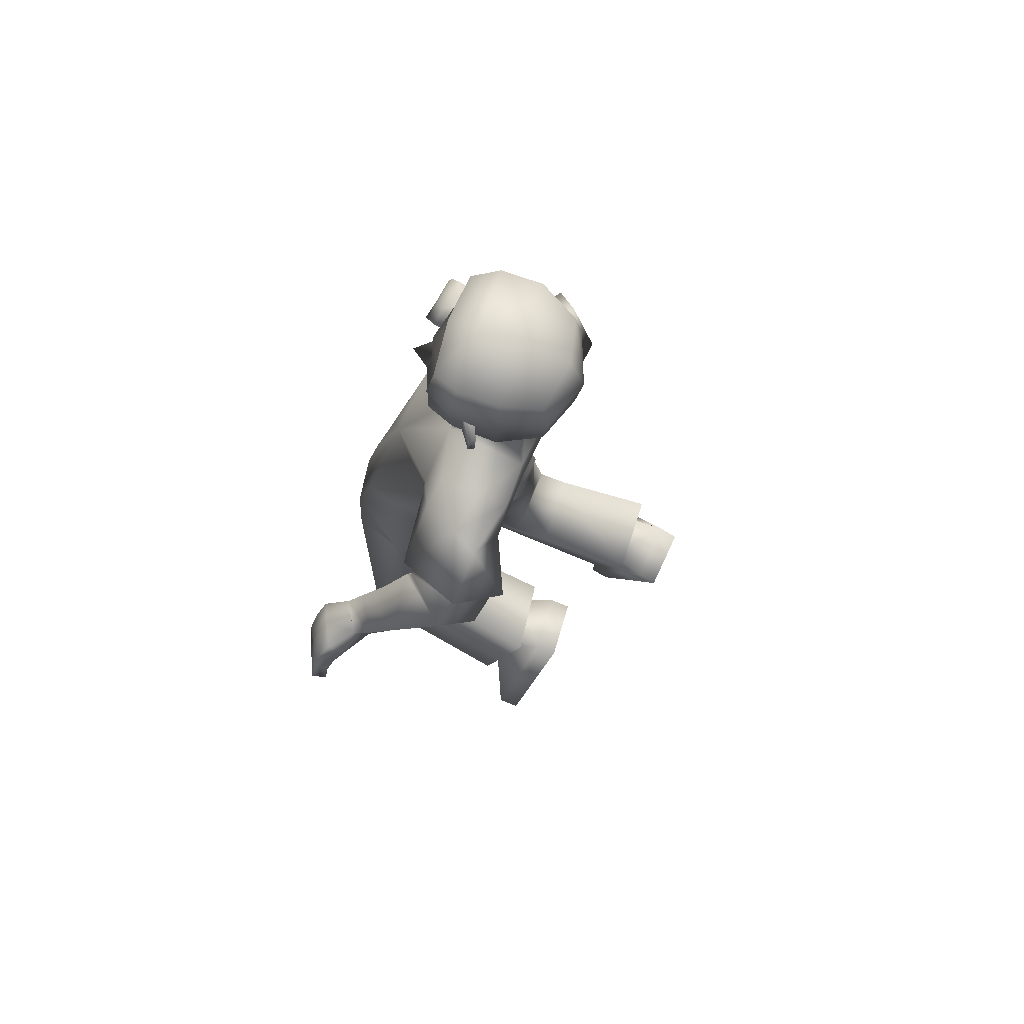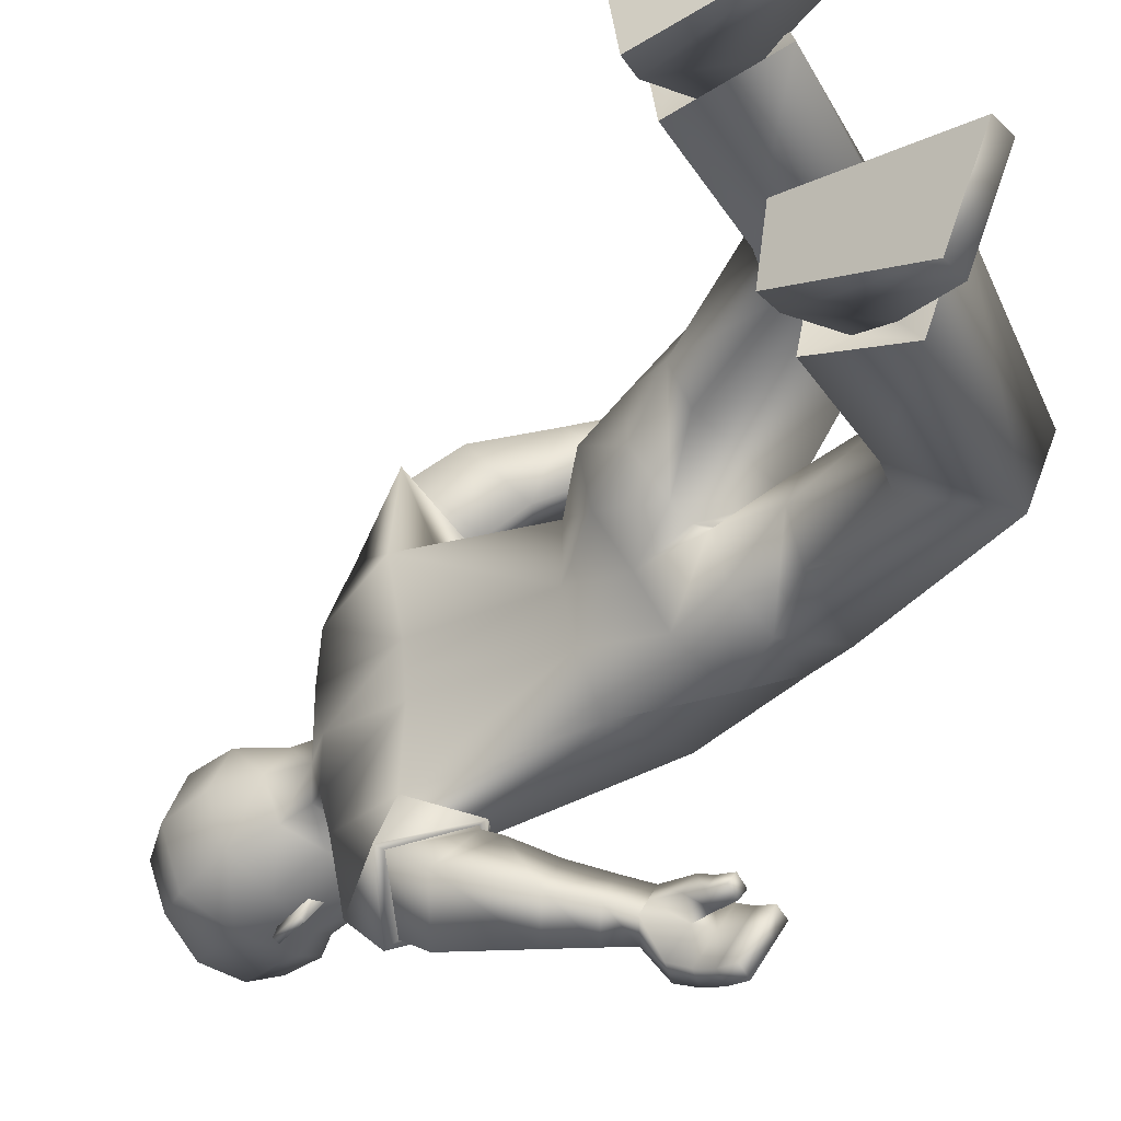
<metadata>
{"format":"obj","ext":"obj","renderer":"f3d","projection":"perspective","resolution":1024,"background":"white","views":[{"elev":71.3,"azim":-161.9,"up":"+Y"},{"elev":-41.4,"azim":-34.1,"up":"+Z"}]}
</metadata>
<code>
v -0.2064 1.262 0.1367
v -0.1305 0.6863 0.1375
v -0.09131 1.286 0.1487
v 0.002067 0.6859 0.2051
v 0.06993 0.9447 0.1683
v -0.05882 1.157 0.1627
v -0.06789 0.9137 0.1349
v -0.1982 1.117 0.1636
v 0.106 0.6757 0.08048
v -0.1938 1.294 0.06567
v -0.07661 0.6767 -0.01864
v -0.04284 1.316 0.07944
v 0.1298 0.9529 0.09458
v 0.08011 1.16 0.07644
v -0.07151 0.9112 0.02163
v -0.1739 1.113 0.02947
v -0.1433 0.7704 0.109
v -0.02154 0.7756 0.1976
v 0.06318 0.7757 0.1805
v -0.1266 0.7659 0.007407
v -0.2967 -0.01201 0.144
v -0.3381 0.03964 0.3056
v -0.4395 0.2513 0.2161
v -0.4239 0.2437 0.08912
v 0.004316 0.299 0.09082
v -0.02793 0.3187 0.2317
v -0.1874 0.3834 0.2111
v -0.1877 0.3594 0.06761
v -0.3036 0.1762 0.1356
v -0.3532 0.2584 0.2156
v -0.3265 0.2039 0.2292
v -0.34 0.2505 0.117
v -0.3122 0.1753 0.2756
v -0.3763 0.2742 0.08046
v -0.3011 0.125 0.1169
v -0.3769 0.3035 0.2443
v -0.3334 -0.03081 0.1406
v -0.3748 0.02084 0.3022
v -0.4762 0.2325 0.2127
v -0.4606 0.2249 0.08573
v 0.1651 0.801 0.4381
v 0.1867 0.7723 0.3533
v 0.1602 0.7608 0.3515
v 0.1391 0.7889 0.4347
v -0.08157 1.1 0.3429
v -0.147 1.02 0.3055
v -0.06378 0.9921 0.2223
v -0.000626 1.072 0.2622
v 0.1112 0.7831 0.3617
v 0.08374 0.8356 0.337
v 0.1194 0.7761 0.3445
v 0.09315 0.8247 0.3081
v -0.02072 1.624 0.0667
v -0.00746 1.375 0.03608
v -0.1612 1.413 0.05882
v -0.04764 1.375 0.0387
v 0.00289 1.46 0.07712
v -0.005796 1.576 0.07954
v -0.2148 1.47 0.07114
v -0.1337 1.361 0.05829
v -0.05627 1.526 0.106
v -0.1039 1.402 0.07407
v -0.05117 1.398 0.07402
v -0.06471 1.464 0.09246
v -0.01231 1.544 0.07998
v 0.006371 1.544 0.000816
v 0.02757 1.477 0.01226
v -0.1903 1.082 0.2692
v -0.03707 1.132 0.2264
v -0.1123 1.152 0.314
v -0.1088 1.06 0.1743
v -0.2084 1.076 0.2764
v -0.02521 1.143 0.2228
v -0.1222 1.167 0.3253
v -0.108 1.053 0.1656
v 0.1249 0.9117 0.3987
v 0.1264 0.843 0.307
v 0.09928 0.8821 0.4023
v 0.1533 0.8743 0.3013
v 0.04877 0.8814 0.3595
v 0.09965 0.9097 0.302
v 0.07092 0.8753 0.2967
v 0.07717 0.9158 0.3664
v 0.05985 0.8785 0.3288
v 0.09606 0.771 0.3361
v 0.1791 0.7824 0.3832
v 0.1529 0.7706 0.3806
v 0.1124 0.8584 0.3509
v 0.1428 0.8882 0.3378
v 0.0873 0.7784 0.3544
v 0.08855 0.9131 0.3344
v 0.1482 0.8824 0.4131
v 0.1612 0.8444 0.4265
v 0.1483 0.8237 0.3228
v 0.1584 0.7961 0.3375
v 0.1366 0.8279 0.4254
v 0.1232 0.8583 0.4148
v 0.1869 0.8149 0.3376
v 0.1749 0.8487 0.32
v 0.1383 0.8384 0.3618
v 0.1488 0.8079 0.3714
v 0.1652 0.8614 0.3542
v 0.1764 0.8244 0.3695
v 0.009793 0.9062 0.3477
v 0.0458 0.9504 0.3621
v 0.0728 0.9522 0.2903
v 0.03684 0.9082 0.2761
v -0.04647 0.9463 0.331
v 0.0344 1.012 0.2752
v -0.00107 1.004 0.3548
v -0.01203 0.9525 0.2503
v 0.09858 0.8002 0.3219
v -0.08079 1.245 0.1819
v -0.1686 1.25 0.2609
v 0.08812 0.8094 0.3449
v 0.1251 0.8074 0.3281
v 0.1112 0.8188 0.3576
v -0.000838 1.383 0.03596
v -0.1054 1.471 0.1309
v -0.09462 1.472 0.1363
v -0.1109 1.527 0.1348
v -0.1002 1.527 0.1401
v -0.05043 1.455 0.09746
v -0.07208 1.538 0.09753
v -0.1392 1.478 0.1094
v -0.1222 0.4077 0.05847
v -0.1332 0.4205 0.2014
v -0.0852 1.463 0.08208
v -0.1055 0.5919 0.1848
v -0.1159 0.5758 0.031
v -0.09257 1.536 0.08715
v -0.05482 1.564 0.1179
v -0.1473 1.563 0.1179
v -0.1473 1.66 0.1057
v -0.228 1.567 0.08357
v -0.005605 1.58 0.09285
v -0.07096 1.666 0.1054
v -0.2173 1.626 0.07601
v -0.02021 1.653 0.08382
v -0.1721 1.275 -0.1723
v 0.0647 0.6731 -0.1615
v -0.04115 1.295 -0.1738
v 0.1898 0.679 -0.1127
v 0.1469 0.9451 -0.1191
v -0.003336 1.164 -0.1715
v -0.006855 0.9157 -0.1586
v -0.1596 1.133 -0.1946
v -0.047 0.6746 -0.03999
v -0.02941 1.303 0.001009
v 0.132 0.6804 0.07819
v -0.186 1.281 -0.01559
v -0.1693 1.114 -0.01645
v -0.0598 0.9113 -0.02177
v 0.08691 1.161 0.01087
v 0.1455 0.9536 0.03127
v 0.1736 0.6774 0.04229
v -0.1767 1.297 -0.09669
v -0.02465 0.6717 -0.04158
v -0.02591 1.319 -0.07776
v 0.1608 0.9533 -0.02979
v 0.09372 1.162 -0.05471
v -0.04816 0.9114 -0.06502
v -0.1645 1.115 -0.06252
v 0.0724 0.7591 -0.1827
v 0.1927 0.7647 -0.09461
v -0.0692 0.7631 -0.06233
v 0.1399 0.7725 0.09261
v 0.2024 0.7686 -0.0072
v -0.01968 0.7601 -0.1352
v -0.1629 -0.04336 -0.1069
v -0.1817 0.02941 -0.2645
v -0.2437 0.2492 -0.1599
v -0.2387 0.2277 -0.03366
v 0.1871 0.2989 -0.05943
v 0.1423 0.3151 -0.1972
v -0.01933 0.3673 -0.1635
v -0.006475 0.3427 -0.02068
v -0.1318 0.1407 -0.08045
v -0.1579 0.238 -0.1544
v -0.142 0.1804 -0.1719
v -0.1535 0.2192 -0.05656
v -0.134 0.1512 -0.22
v -0.1891 0.2445 -0.01934
v -0.1067 0.1012 -0.06309
v -0.2048 0.2744 -0.1824
v -0.2028 -0.05427 -0.1072
v -0.2215 0.0185 -0.2648
v -0.2835 0.2383 -0.1602
v -0.2786 0.2168 -0.03395
v 0.1413 0.8439 -0.5144
v 0.177 0.8139 -0.435
v 0.1512 0.8023 -0.429
v 0.1162 0.8317 -0.5068
v -0.1059 1.134 -0.4051
v -0.1616 1.055 -0.3538
v -0.06369 1.044 -0.2719
v -0.01435 1.127 -0.3229
v 0.1182 0.8291 -0.4207
v 0.07655 0.881 -0.3971
v 0.1285 0.8254 -0.4035
v 0.09049 0.8717 -0.3694
v -0.01968 1.622 -0.09328
v -0.01192 1.634 -0.0134
v 0.01442 1.367 -0.009194
v -0.1979 1.411 -0.003337
v -0.006867 1.374 -0.05498
v -0.1699 1.411 -0.07168
v -0.0685 1.372 -0.07493
v 0.06109 1.486 -0.01069
v 0.01805 1.573 -0.01228
v 0.004032 1.457 -0.09841
v -0.004599 1.573 -0.1045
v -0.2476 1.472 -0.01248
v -0.2138 1.468 -0.09558
v -0.1574 1.358 -0.001306
v -0.1535 1.359 -0.06464
v -0.04371 1.376 -0.02006
v -0.05473 1.522 -0.1301
v -0.1065 1.399 -0.09481
v -0.05008 1.395 -0.09415
v 0.01922 1.379 -0.009347
v -0.06336 1.461 -0.1148
v -0.01111 1.541 -0.104
v 0.0183 1.553 -0.01198
v 0.006536 1.543 -0.02465
v 0.02787 1.477 -0.0338
v 0.03155 1.468 -0.01061
v -0.1851 1.116 -0.2994
v -0.02181 1.149 -0.3106
v -0.12 1.185 -0.3629
v -0.07873 1.077 -0.2426
v -0.2043 1.113 -0.301
v -0.005947 1.158 -0.3112
v -0.1293 1.203 -0.3728
v -0.07108 1.069 -0.2352
v 0.111 0.9521 -0.4691
v 0.1242 0.8878 -0.3753
v 0.08168 0.9258 -0.4657
v 0.1545 0.9142 -0.3776
v 0.04671 0.9272 -0.4129
v 0.1033 0.9634 -0.3693
v 0.07721 0.9299 -0.355
v 0.07202 0.9605 -0.4286
v 0.06166 0.9289 -0.3845
v 0.1071 0.8168 -0.3932
v 0.1644 0.8245 -0.463
v 0.139 0.8126 -0.4561
v 0.1038 0.9022 -0.4167
v 0.1383 0.9283 -0.4119
v 0.09612 0.8207 -0.4114
v 0.08763 0.9625 -0.3991
v 0.1278 0.9207 -0.4864
v 0.1376 0.8839 -0.5016
v 0.1401 0.8637 -0.3955
v 0.1485 0.8354 -0.4131
v 0.112 0.868 -0.4956
v 0.1004 0.8989 -0.482
v 0.1772 0.8526 -0.4185
v 0.1691 0.886 -0.3991
v 0.1237 0.8786 -0.4322
v 0.1336 0.8477 -0.4447
v 0.154 0.8989 -0.4312
v 0.162 0.8632 -0.4482
v 0.008288 0.9465 -0.399
v 0.03621 0.9912 -0.4253
v 0.07236 1.008 -0.3595
v 0.04431 0.9629 -0.3336
v -0.0499 0.9833 -0.3825
v 0.02833 1.062 -0.3432
v -0.01387 1.042 -0.4177
v -0.007759 1.003 -0.3075
v 0.1001 0.8457 -0.3823
v -0.0276 1.266 -0.2212
v -0.1429 1.28 -0.2874
v 0.08706 0.8517 -0.4047
v 0.1272 0.8567 -0.3909
v 0.11 0.8634 -0.4198
v -0.000247 1.381 -0.05499
v -0.1035 1.467 -0.154
v -0.09269 1.468 -0.1592
v -0.109 1.522 -0.1595
v -0.09818 1.523 -0.1647
v -0.04902 1.452 -0.1193
v -0.07065 1.534 -0.1221
v -0.1376 1.475 -0.1331
v 0.05201 0.3915 -0.01643
v 0.02854 0.4034 -0.158
v -0.08399 1.46 -0.1046
v 0.03639 0.5768 -0.1413
v 0.03212 0.5606 0.002894
v -0.09127 1.533 -0.112
v -0.05312 1.56 -0.1431
v -0.1456 1.559 -0.1443
v -0.1458 1.656 -0.1349
v -0.1484 1.681 -0.015
v -0.2267 1.564 -0.1111
v -0.2625 1.564 -0.01397
v -0.004234 1.577 -0.1179
v -0.0694 1.663 -0.1339
v -0.2162 1.624 -0.1052
v -0.2357 1.643 -0.01499
v -0.07203 1.687 -0.0146
v -0.01269 1.666 -0.0139
v -0.01894 1.65 -0.1112
v -0.02826 1.116 0.2383
v -0.1006 1.046 0.1856
v -0.02524 1.14 -0.3232
v -0.08124 1.067 -0.2562
v 0.03097 1.464 -0.01055
v 0.02666 1.476 -0.03708
v 0.02645 1.477 0.0152
v -0.1569 1.29 0.1527
v -0.05977 1.243 0.1517
v -0.1293 1.255 0.2235
v -0.07165 1.223 0.1632
v -0.1176 1.303 -0.1797
v -0.00488 1.25 -0.1687
v -0.09385 1.277 -0.2569
v -0.007478 1.235 -0.1924
v -0.1123 1.152 0.314
v -0.1903 1.082 0.2692
v -0.1088 1.06 0.1743
v -0.03707 1.132 0.2264
v -0.12 1.185 -0.3629
v -0.1851 1.116 -0.2994
v -0.07873 1.077 -0.2426
v -0.02181 1.149 -0.3106
v -0.3265 0.2039 0.2292
v -0.3532 0.2584 0.2156
v -0.34 0.2505 0.117
v -0.3036 0.1762 0.1356
v -0.3011 0.125 0.1169
v -0.3122 0.1753 0.2756
v -0.3769 0.3035 0.2443
v -0.3763 0.2742 0.08046
v -0.142 0.1804 -0.1719
v -0.1579 0.238 -0.1544
v -0.1535 0.2192 -0.05656
v -0.1318 0.1407 -0.08045
v -0.1067 0.1012 -0.06309
v -0.134 0.1512 -0.22
v -0.2048 0.2744 -0.1824
v -0.1891 0.2445 -0.01934
v -0.3334 -0.03081 0.1406
v -0.3748 0.02084 0.3022
v -0.4762 0.2325 0.2127
v -0.4606 0.2249 0.08573
v -0.2028 -0.05427 -0.1072
v -0.2215 0.0185 -0.2648
v -0.2835 0.2383 -0.1602
v -0.2786 0.2168 -0.03395
v 0.01819 1.406 -0.009758
v 0.02482 1.452 -0.01041
v 0.001958 1.44 0.06683
v 0.002962 1.438 -0.08755
v 0.029 1.45 -0.01035
v 0.02573 1.426 -0.01001
v -0.002469 1.436 -0.08755
v -0.003473 1.438 0.06683
v -0.001317 1.44 -0.0104
v -0.1313 0.6816 0.04629
v -0.002598 0.6709 -0.1123
v -0.1426 0.5868 0.1036
v 0.00751 0.567 -0.06263
f 146 144 165
f 15 7 8
f 20 17 7
f 331 328 22
f 16 8 1
f 14 13 155
f 13 19 167
f 14 154 149
f 7 5 6
f 12 312 3
f 313 14 12
f 5 18 19
f 5 13 14
f 151 152 16
f 148 150 9
f 166 20 15
f 152 153 15
f 166 148 11
f 4 9 19
f 9 150 167
f 11 361 20
f 2 4 18
f 24 21 37
f 330 24 23
f 331 21 24
f 328 329 23
f 2 129 4
f 130 9 25
f 11 130 363
f 4 26 25
f 33 334 30
f 332 29 32
f 34 32 30
f 332 33 31
f 26 333 35
f 27 28 335
f 28 25 35
f 27 36 333
f 346 347 344
f 23 39 38
f 23 24 40
f 21 22 38
f 86 87 43
f 95 98 42
f 103 86 42
f 101 87 44
f 308 231 325
f 306 46 321
f 323 305 306
f 321 46 45
f 104 107 82
f 105 83 81
f 107 106 81
f 104 80 83
f 210 203 53
f 61 132 133
f 60 62 55
f 215 60 55
f 217 204 54
f 149 217 56
f 10 60 215
f 12 56 60
f 55 62 125
f 205 55 59
f 204 221 118
f 67 209 224
f 57 65 61
f 131 128 119
f 54 118 63
f 62 63 123
f 56 54 63
f 56 63 62
f 53 139 136
f 224 210 66
f 65 136 132
f 66 311 67
f 66 210 58
f 227 209 67
f 74 72 68
f 73 69 322
f 73 74 70
f 72 75 322
f 6 75 72
f 314 74 73
f 315 73 75
f 114 8 72
f 80 84 88
f 81 91 89
f 82 52 50
f 84 50 88
f 81 79 77
f 78 76 83
f 78 97 92
f 83 76 89
f 112 85 90
f 95 43 87
f 103 93 41
f 44 87 86
f 49 90 85
f 77 52 82
f 116 117 49
f 115 90 49
f 112 116 51
f 89 76 92
f 102 92 93
f 77 94 100
f 94 95 101
f 96 44 41
f 97 96 93
f 88 100 97
f 100 101 96
f 89 102 99
f 102 103 98
f 77 79 99
f 94 99 98
f 108 104 105
f 111 109 106
f 110 105 106
f 108 111 107
f 47 111 108
f 48 45 110
f 47 48 109
f 46 108 110
f 8 114 1
f 313 315 6
f 3 312 314
f 52 77 116
f 50 115 117
f 77 88 117
f 52 112 115
f 62 60 56
f 118 221 357
f 354 123 63
f 119 120 122
f 131 121 122
f 128 64 120
f 124 122 120
f 123 61 125
f 364 287 286
f 129 127 26
f 130 11 9
f 287 364 289
f 127 27 26
f 25 28 126
f 53 203 303
f 295 134 137
f 138 134 295
f 133 132 137
f 132 136 139
f 59 135 297
f 59 125 133
f 133 134 138
f 297 135 138
f 302 137 139
f 58 136 65
f 162 163 147
f 169 162 146
f 171 336 339
f 163 157 140
f 155 160 161
f 167 168 160
f 161 159 149
f 146 147 145
f 316 157 159
f 159 317 142
f 168 165 144
f 144 145 161
f 163 152 151
f 148 158 156
f 166 153 162
f 162 153 152
f 158 148 166
f 143 165 168
f 156 168 167
f 158 169 362
f 141 164 165
f 186 170 173
f 338 337 172
f 339 338 173
f 172 337 336
f 141 143 289
f 174 156 290
f 158 364 290
f 143 156 174
f 179 342 182
f 340 183 181
f 183 342 179
f 180 182 340
f 175 174 184
f 343 177 176
f 184 174 177
f 176 175 341
f 348 351 350
f 172 171 187
f 189 173 172
f 187 171 170
f 192 247 246
f 191 258 255
f 263 258 191
f 261 256 193
f 307 194 324
f 327 231 308
f 325 324 194
f 242 267 264
f 265 266 241
f 241 266 267
f 264 265 243
f 210 212 202
f 218 285 293
f 216 207 219
f 207 216 215
f 217 208 206
f 149 159 208
f 157 151 215
f 159 157 216
f 285 219 207
f 214 207 205
f 204 206 278
f 224 209 226
f 211 283 218
f 279 288 291
f 206 220 278
f 283 220 219
f 208 220 206
f 208 219 220
f 202 212 298
f 224 225 210
f 223 218 292
f 225 226 310
f 212 210 225
f 227 226 209
f 228 232 234
f 233 235 326
f 230 234 233
f 326 235 232
f 235 145 147
f 233 318 273
f 235 319 145
f 232 147 274
f 248 244 240
f 249 251 241
f 242 244 199
f 244 248 199
f 237 239 241
f 238 240 243
f 252 257 238
f 243 251 249
f 272 275 250
f 255 261 247
f 190 253 263
f 193 190 246
f 198 200 245
f 237 242 201
f 198 277 276
f 275 277 198
f 200 276 272
f 252 236 249
f 253 252 262
f 237 248 260
f 254 260 261
f 190 193 256
f 253 256 257
f 248 238 257
f 260 257 256
f 249 239 259
f 262 259 258
f 259 239 237
f 258 259 254
f 268 270 265
f 266 269 271
f 270 269 266
f 267 271 268
f 196 195 268
f 270 194 197
f 269 197 196
f 195 194 270
f 147 140 274
f 317 145 319
f 318 316 142
f 276 237 201
f 199 248 277
f 277 248 237
f 201 199 275
f 219 208 216
f 357 221 278
f 220 355 278
f 282 280 279
f 291 284 282
f 280 222 288
f 284 222 280
f 283 285 218
f 127 126 28
f 289 143 175
f 290 156 158
f 287 176 177
f 287 175 176
f 174 286 177
f 303 203 202
f 299 294 295
f 300 301 295
f 299 292 293
f 304 298 292
f 214 213 297
f 293 285 214
f 293 296 300
f 300 296 297
f 304 299 302
f 212 223 298
f 306 305 48
f 305 45 48
f 306 47 46
f 308 196 197
f 307 197 194
f 308 195 196
f 310 211 223
f 309 310 226
f 309 227 67
f 311 66 65
f 305 323 320
f 72 8 6
f 1 114 314
f 313 3 113
f 140 316 318
f 273 142 317
f 354 311 57
f 356 310 309
f 357 356 354
f 355 356 357
f 358 353 360
f 352 360 359
f 360 352 358
f 360 353 359
f 364 362 141
f 363 129 2
f 169 164 362
f 164 141 362
f 361 2 17
f 17 20 361
f 364 286 290
f 130 126 363
f 126 127 363
f 129 363 127
f 363 361 11
f 364 158 362
f 7 17 18
f 146 165 164
f 15 8 16
f 20 7 15
f 331 22 21
f 16 1 10
f 14 155 154
f 13 167 155
f 14 149 12
f 7 6 8
f 312 10 1
f 10 312 12
f 14 313 6
f 313 12 3
f 5 19 13
f 5 14 6
f 151 16 10
f 148 9 11
f 166 15 153
f 152 15 16
f 166 11 20
f 4 19 18
f 9 167 19
f 2 18 17
f 24 37 40
f 330 23 329
f 331 24 330
f 328 23 22
f 130 25 126
f 4 25 9
f 33 30 31
f 332 32 34
f 34 30 334
f 332 31 29
f 26 35 25
f 27 335 36
f 28 35 335
f 27 333 26
f 346 344 345
f 23 38 22
f 23 40 39
f 21 38 37
f 86 43 42
f 95 42 43
f 103 42 98
f 101 44 96
f 308 325 195
f 306 321 71
f 323 306 71
f 321 45 320
f 104 82 80
f 105 81 106
f 107 81 82
f 104 83 105
f 210 53 58
f 61 133 125
f 215 55 205
f 217 54 56
f 149 56 12
f 10 215 151
f 12 60 10
f 55 125 59
f 205 59 213
f 204 118 54
f 67 224 66
f 57 61 123
f 131 119 121
f 62 123 125
f 53 136 58
f 65 132 61
f 66 58 65
f 74 68 70
f 73 322 75
f 73 70 69
f 72 322 68
f 74 314 114
f 314 73 113
f 73 315 113
f 315 75 6
f 114 72 74
f 80 88 78
f 81 89 79
f 82 50 84
f 81 77 82
f 78 83 80
f 78 92 76
f 83 89 91
f 112 90 115
f 95 87 101
f 103 41 86
f 44 86 41
f 49 85 51
f 116 49 51
f 115 49 117
f 112 51 85
f 89 92 102
f 102 93 103
f 77 100 88
f 94 101 100
f 96 41 93
f 97 93 92
f 88 97 78
f 100 96 97
f 89 99 79
f 102 98 99
f 77 99 94
f 94 98 95
f 108 105 110
f 111 106 107
f 110 106 109
f 108 107 104
f 47 108 46
f 48 110 109
f 47 109 111
f 46 110 45
f 3 314 113
f 52 116 112
f 50 117 88
f 77 117 116
f 52 115 50
f 118 357 354
f 123 354 57
f 354 63 118
f 119 122 121
f 131 122 124
f 128 120 119
f 124 120 64
f 129 26 4
f 53 303 139
f 295 137 302
f 138 295 301
f 133 137 134
f 132 139 137
f 59 297 213
f 59 133 135
f 133 138 135
f 297 138 301
f 302 139 303
f 162 147 146
f 169 146 164
f 171 339 170
f 163 140 147
f 155 161 154
f 167 160 155
f 161 149 154
f 146 145 144
f 157 316 140
f 316 159 142
f 317 161 145
f 161 317 159
f 168 144 160
f 144 161 160
f 163 151 157
f 148 156 150
f 166 162 169
f 162 152 163
f 158 166 169
f 143 168 156
f 156 167 150
f 141 165 143
f 186 173 189
f 338 172 173
f 339 173 170
f 172 336 171
f 174 290 286
f 143 174 175
f 179 182 180
f 340 181 178
f 183 179 181
f 180 340 178
f 175 184 341
f 343 176 185
f 184 177 343
f 176 341 185
f 348 350 349
f 172 187 188
f 189 172 188
f 187 170 186
f 192 246 191
f 191 255 192
f 263 191 246
f 261 193 247
f 307 324 327
f 327 308 307
f 325 194 195
f 242 264 240
f 265 241 243
f 241 267 242
f 264 243 240
f 210 202 203
f 218 293 292
f 207 215 205
f 217 206 204
f 149 208 217
f 157 215 216
f 159 216 208
f 285 207 214
f 214 205 213
f 204 278 221
f 224 226 225
f 211 218 223
f 279 291 281
f 283 219 285
f 202 298 304
f 223 292 298
f 212 225 223
f 228 234 230
f 233 326 229
f 230 233 229
f 326 232 228
f 235 147 232
f 318 234 274
f 234 318 233
f 319 233 273
f 233 319 235
f 232 274 234
f 248 240 238
f 249 241 239
f 242 199 201
f 237 241 242
f 238 243 236
f 252 238 236
f 243 249 236
f 272 250 245
f 255 247 192
f 190 263 246
f 193 246 247
f 198 245 250
f 198 276 200
f 275 198 250
f 200 272 245
f 252 249 262
f 253 262 263
f 237 260 254
f 254 261 255
f 190 256 253
f 253 257 252
f 248 257 260
f 260 256 261
f 249 259 262
f 262 258 263
f 259 237 254
f 258 254 255
f 268 265 264
f 266 271 267
f 270 266 265
f 267 268 264
f 196 268 271
f 270 197 269
f 269 196 271
f 195 270 268
f 318 142 273
f 276 201 272
f 199 277 275
f 277 237 276
f 201 275 272
f 357 278 355
f 355 283 211
f 283 355 220
f 282 279 281
f 291 282 281
f 280 288 279
f 284 280 282
f 127 28 27
f 289 175 287
f 287 177 286
f 303 202 304
f 299 295 302
f 300 295 294
f 299 293 294
f 304 292 299
f 214 297 296
f 293 214 296
f 293 300 294
f 300 297 301
f 304 302 303
f 306 48 47
f 308 197 307
f 310 223 225
f 309 226 227
f 309 67 311
f 311 65 57
f 305 320 45
f 1 314 312
f 313 113 315
f 140 318 274
f 273 317 319
f 309 311 356
f 356 311 354
f 211 310 355
f 355 310 356
f 364 141 289
f 363 2 361
f 7 18 5

</code>
